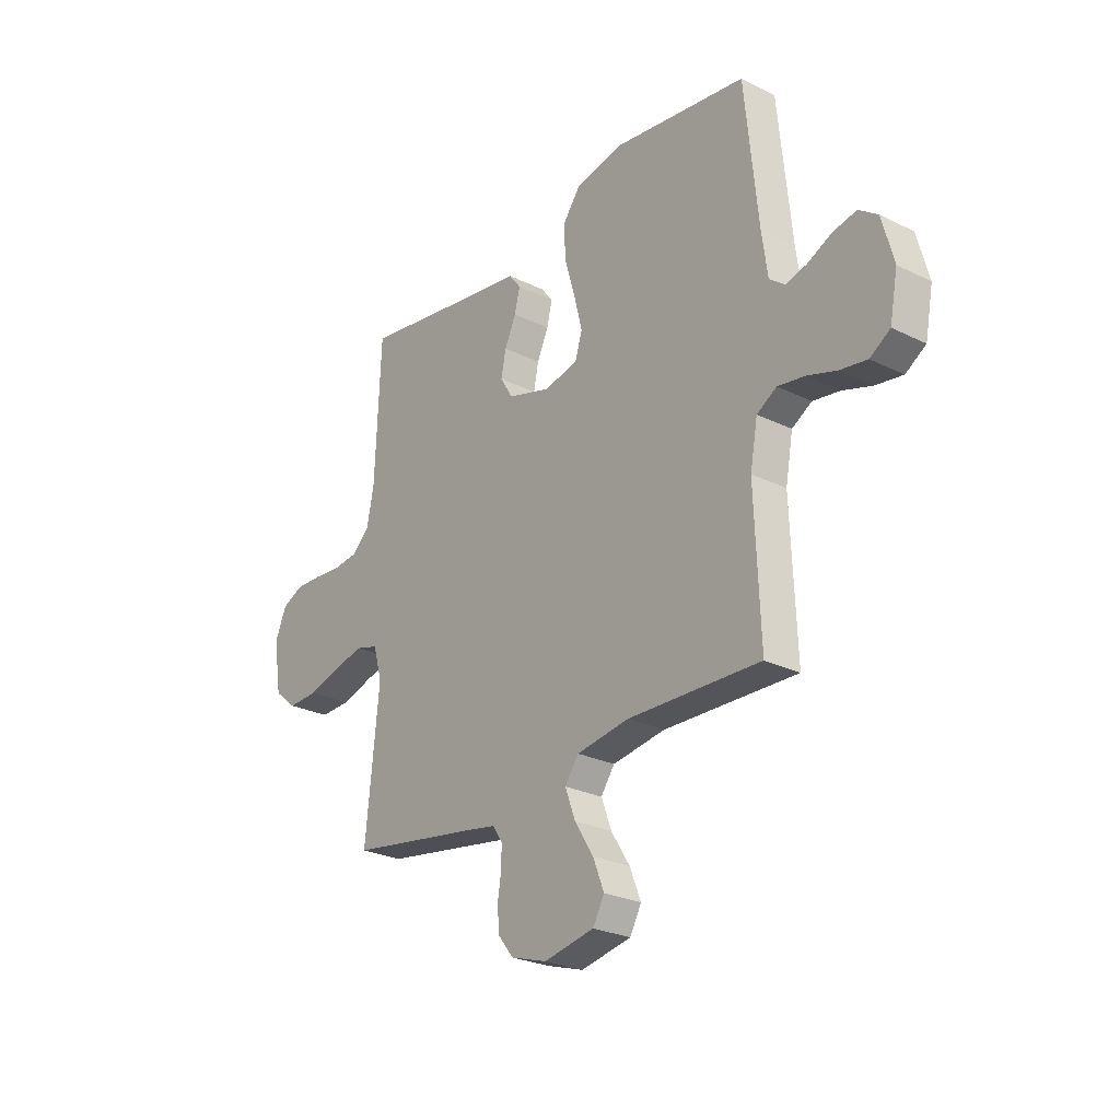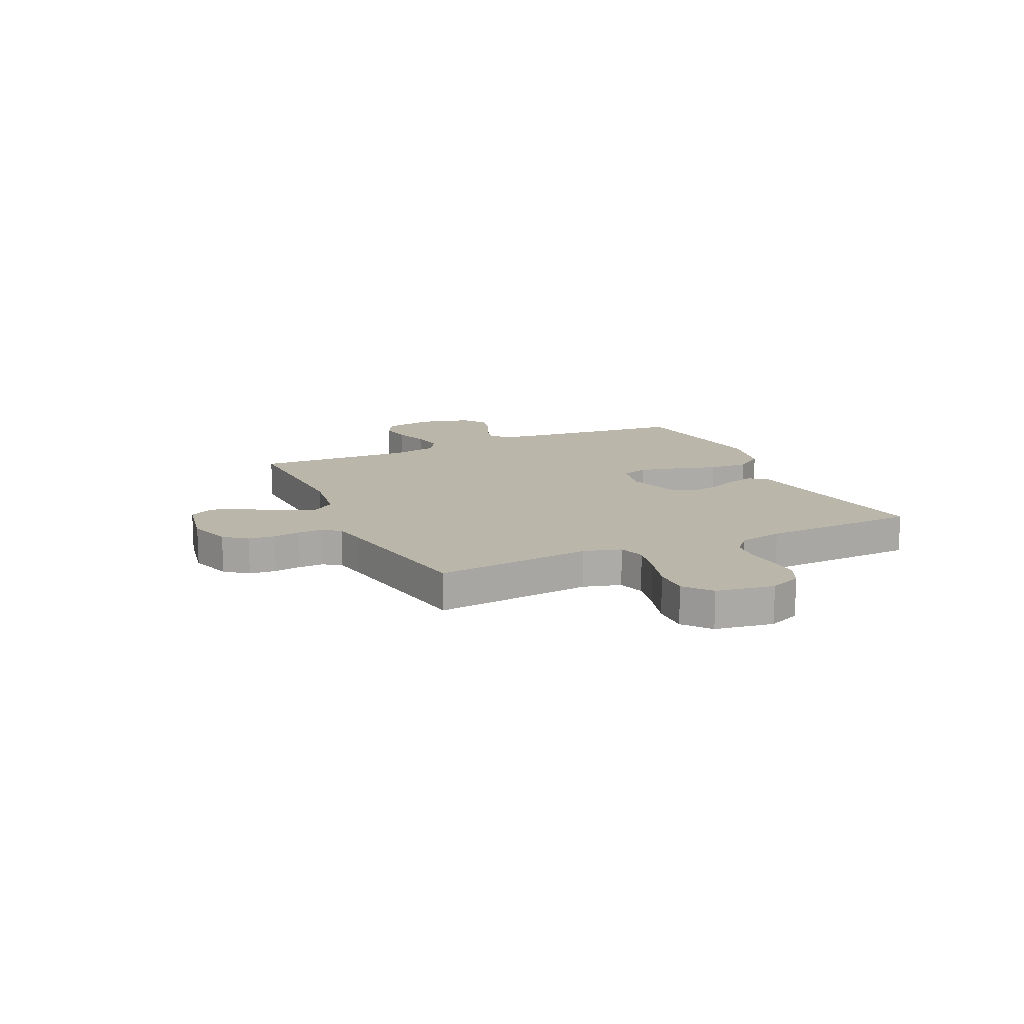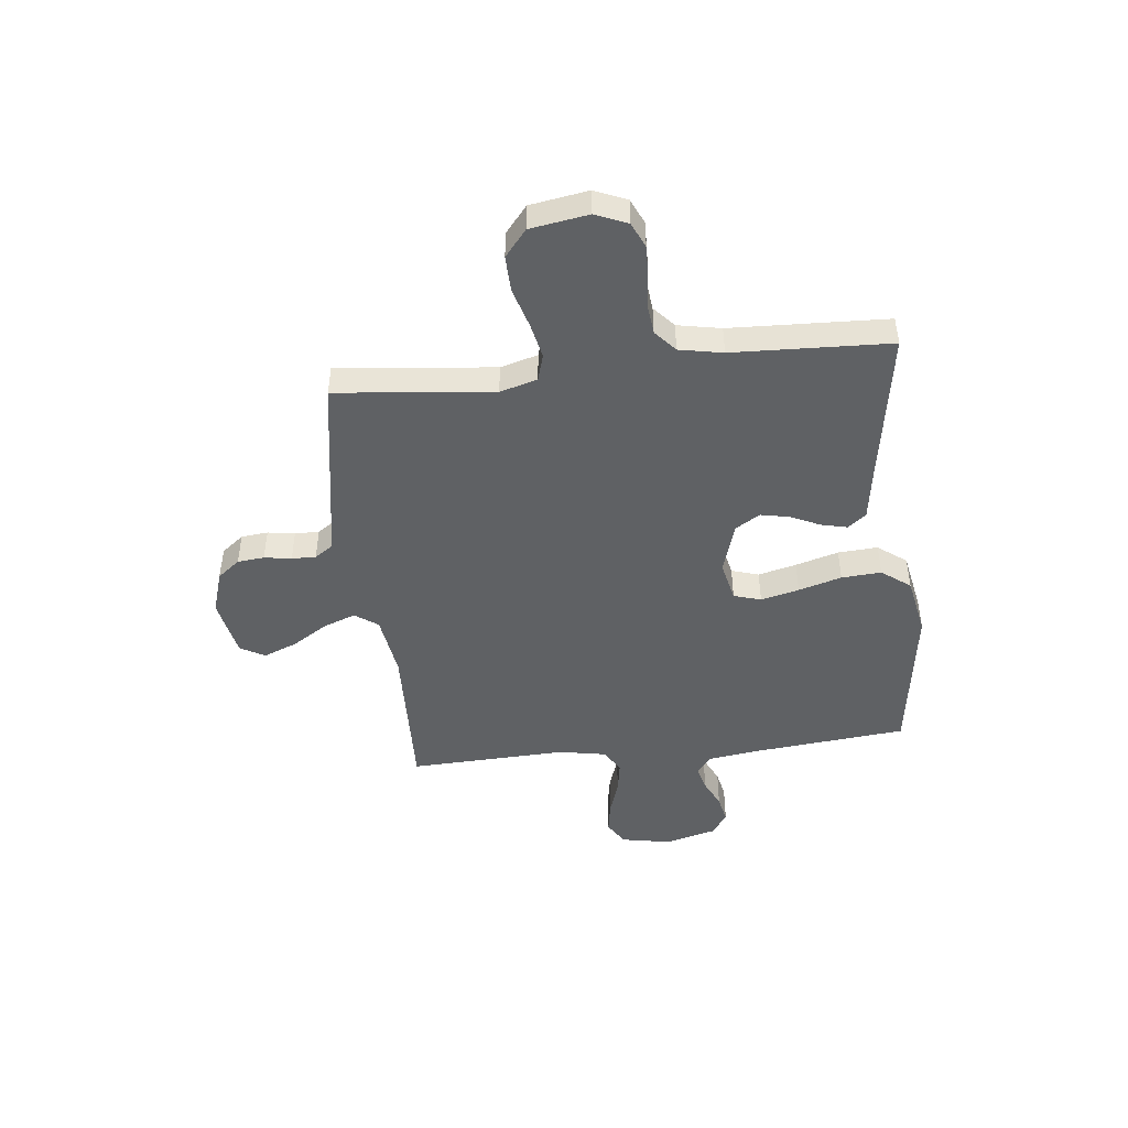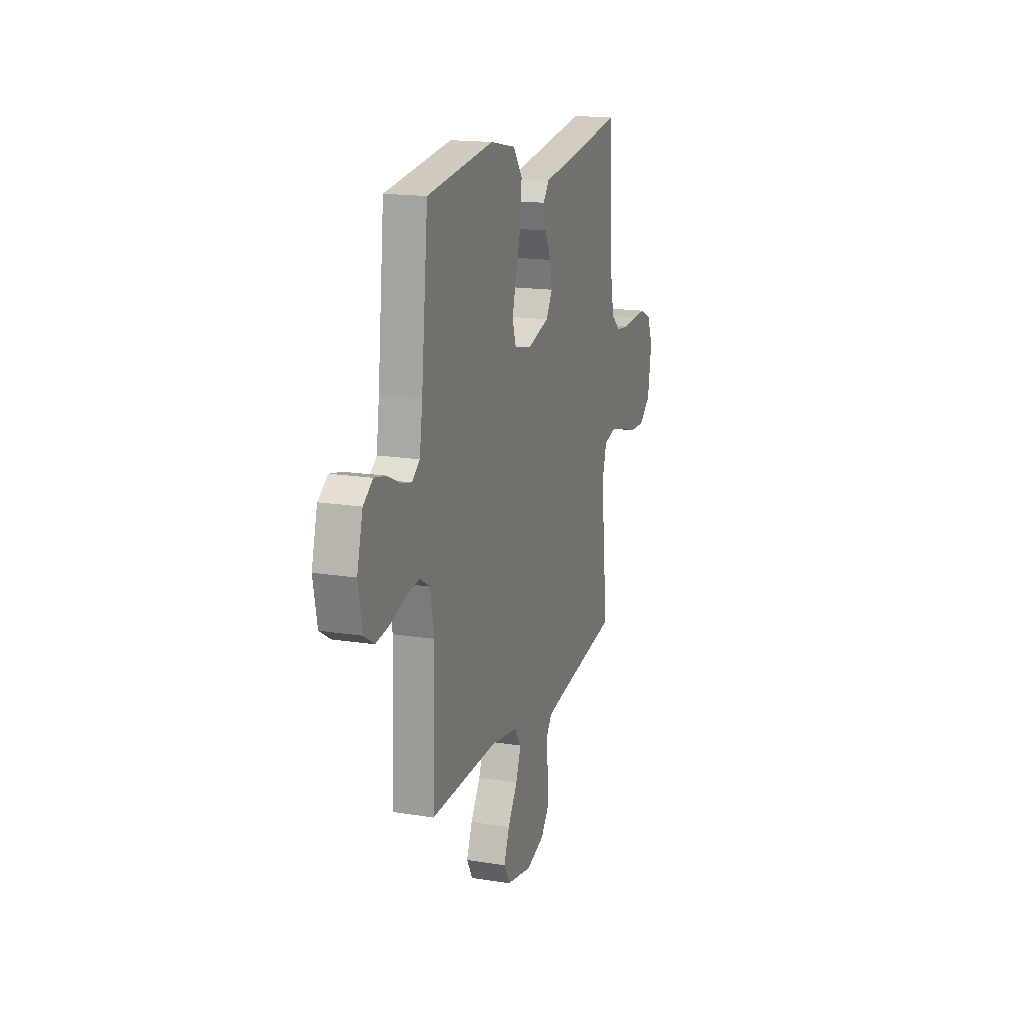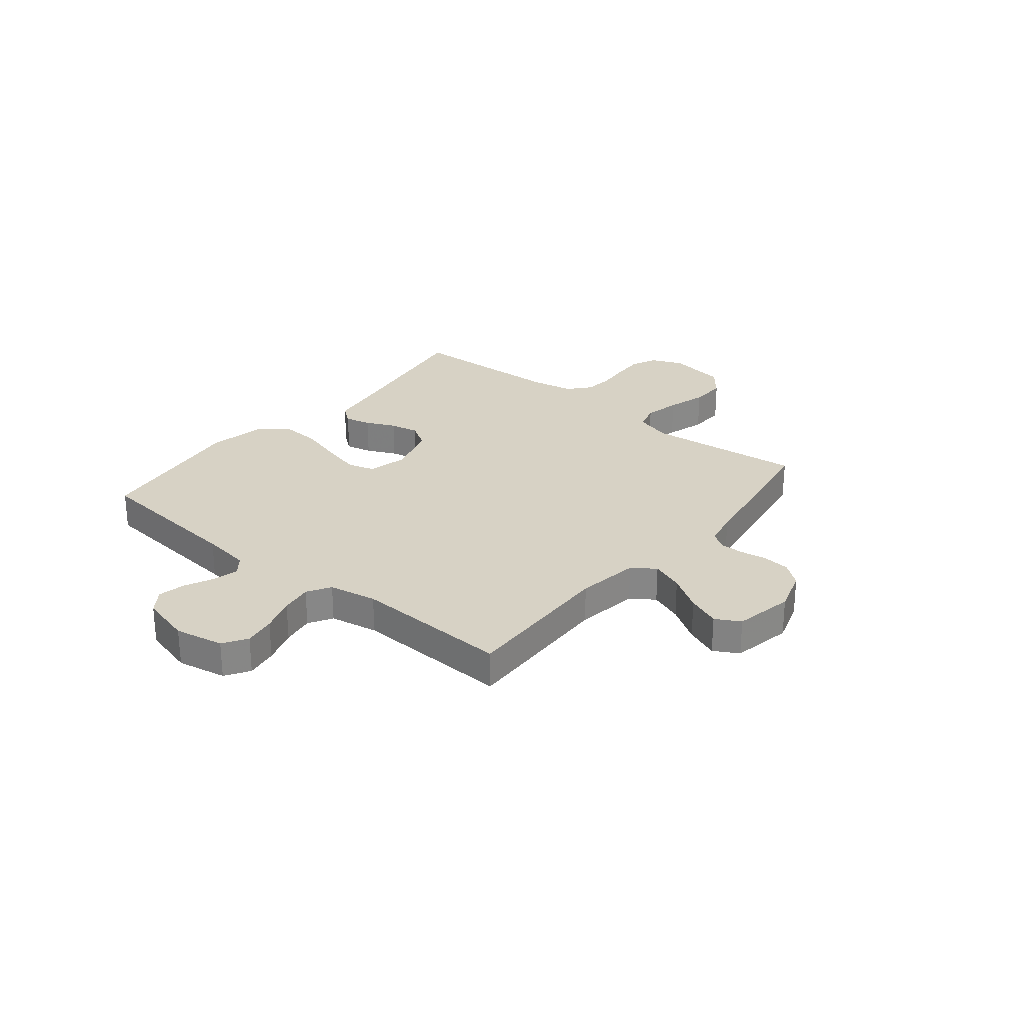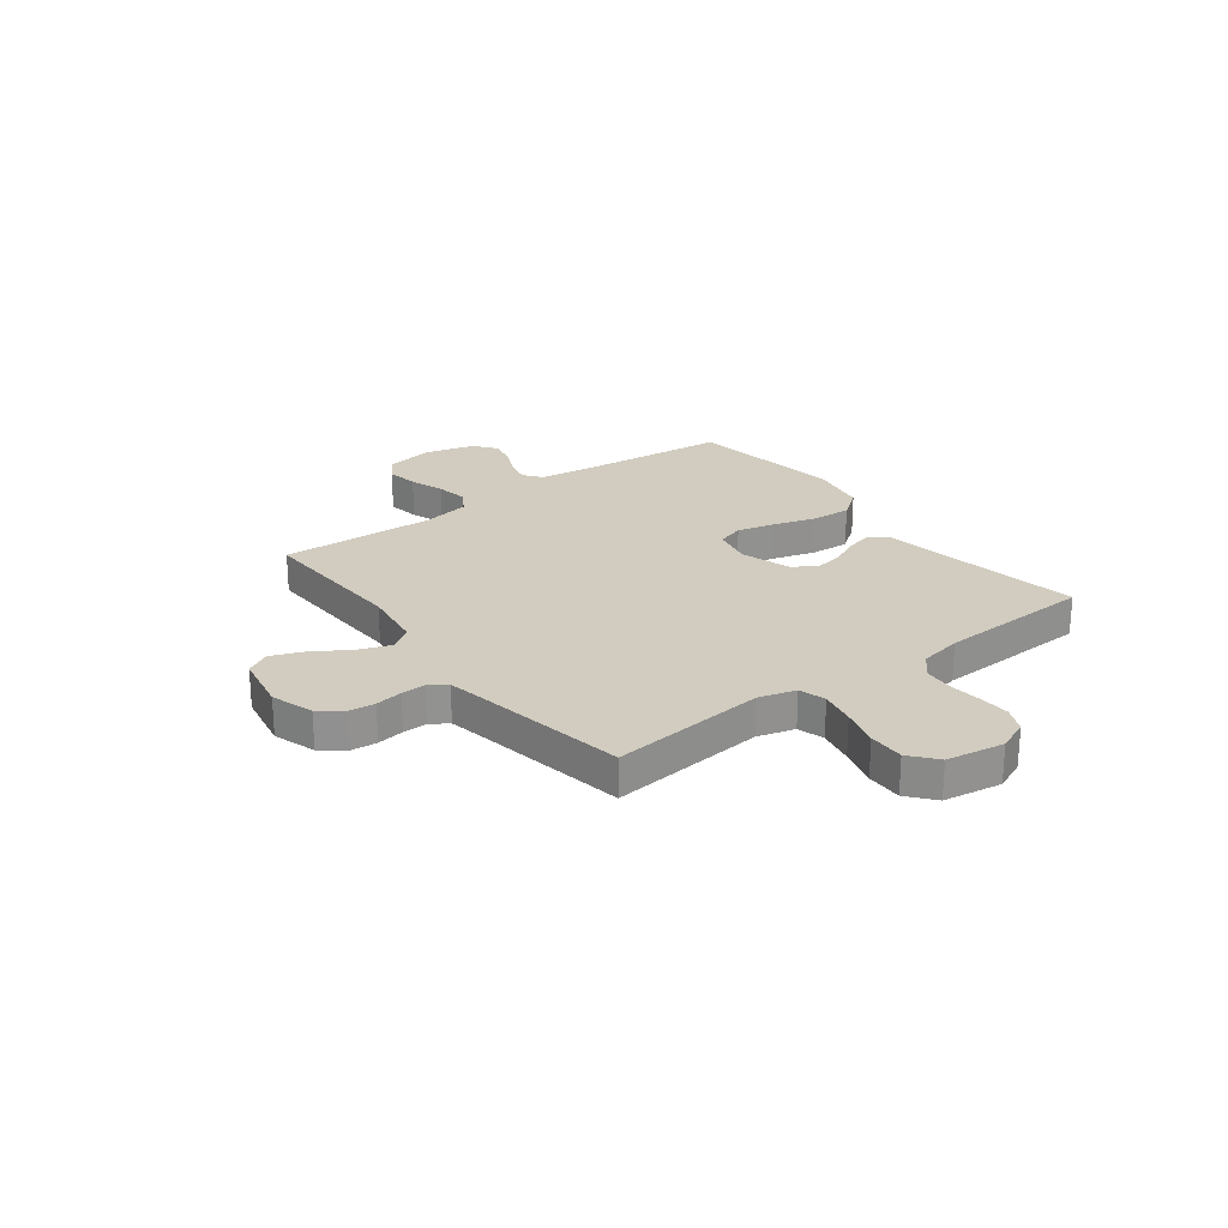
<metadata>
{"format":"obj","ext":"obj","renderer":"f3d","projection":"perspective","resolution":1024,"background":"white","views":[{"elev":-26.1,"azim":52.1,"up":"+Z"},{"elev":14.0,"azim":-114.8,"up":"+Y"},{"elev":-46.6,"azim":-83.7,"up":"+Y"},{"elev":16.6,"azim":108.2,"up":"+Z"},{"elev":27.5,"azim":129.2,"up":"+Y"},{"elev":24.1,"azim":-127.2,"up":"+Y"}]}
</metadata>
<code>
v 0.5 0.07 -0.5
v 0.2 0.07 -0.49
v 0.08 0.07 -0.508
v 0.049 0.07 -0.552
v 0.072 0.07 -0.614
v 0.115 0.07 -0.682
v 0.14 0.07 -0.745
v 0.114 0.07 -0.792
v 0 0.07 -0.814
v -0.082 0.07 -0.788
v -0.116 0.07 -0.745
v -0.121 0.07 -0.694
v -0.113 0.07 -0.642
v -0.112 0.07 -0.596
v -0.135 0.07 -0.562
v -0.2 0.07 -0.55
v -0.5 0.07 -0.5
v -0.469 0.07 -0.2
v -0.489 0.07 -0.129
v -0.54 0.07 -0.114
v -0.609 0.07 -0.129
v -0.684 0.07 -0.151
v -0.753 0.07 -0.153
v -0.804 0.07 -0.111
v -0.822 0.07 0
v -0.796 0.07 0.061
v -0.748 0.07 0.083
v -0.688 0.07 0.081
v -0.625 0.07 0.075
v -0.569 0.07 0.081
v -0.528 0.07 0.117
v -0.512 0.07 0.2
v -0.5 0.07 0.5
v -0.2 0.07 0.452
v -0.105 0.07 0.438
v -0.078 0.07 0.403
v -0.09 0.07 0.353
v -0.116 0.07 0.297
v -0.127 0.07 0.242
v -0.098 0.07 0.195
v 0 0.07 0.165
v 0.077 0.07 0.182
v 0.093 0.07 0.234
v 0.075 0.07 0.307
v 0.051 0.07 0.389
v 0.046 0.07 0.465
v 0.087 0.07 0.52
v 0.2 0.07 0.542
v 0.5 0.07 0.5
v 0.53 0.07 0.2
v 0.543 0.07 0.107
v 0.578 0.07 0.08
v 0.626 0.07 0.092
v 0.681 0.07 0.118
v 0.734 0.07 0.129
v 0.777 0.07 0.098
v 0.803 0.07 0
v 0.785 0.07 -0.094
v 0.739 0.07 -0.123
v 0.678 0.07 -0.113
v 0.611 0.07 -0.091
v 0.55 0.07 -0.081
v 0.505 0.07 -0.108
v 0.488 0.07 -0.2
v 0.5 0 -0.5
v 0.2 0 -0.49
v 0.08 0 -0.508
v 0.049 0 -0.552
v 0.072 0 -0.614
v 0.115 0 -0.682
v 0.14 0 -0.745
v 0.114 0 -0.792
v 0 0 -0.814
v -0.082 0 -0.788
v -0.116 0 -0.745
v -0.121 0 -0.694
v -0.113 0 -0.642
v -0.112 0 -0.596
v -0.135 0 -0.562
v -0.2 0 -0.55
v -0.5 0 -0.5
v -0.469 0 -0.2
v -0.489 0 -0.129
v -0.54 0 -0.114
v -0.609 0 -0.129
v -0.684 0 -0.151
v -0.753 0 -0.153
v -0.804 0 -0.111
v -0.822 0 0
v -0.796 0 0.061
v -0.748 0 0.083
v -0.688 0 0.081
v -0.625 0 0.075
v -0.569 0 0.081
v -0.528 0 0.117
v -0.512 0 0.2
v -0.5 0 0.5
v -0.2 0 0.452
v -0.105 0 0.438
v -0.078 0 0.403
v -0.09 0 0.353
v -0.116 0 0.297
v -0.127 0 0.242
v -0.098 0 0.195
v 0 0 0.165
v 0.077 0 0.182
v 0.093 0 0.234
v 0.075 0 0.307
v 0.051 0 0.389
v 0.046 0 0.465
v 0.087 0 0.52
v 0.2 0 0.542
v 0.5 0 0.5
v 0.53 0 0.2
v 0.543 0 0.107
v 0.578 0 0.08
v 0.626 0 0.092
v 0.681 0 0.118
v 0.734 0 0.129
v 0.777 0 0.098
v 0.803 0 0
v 0.785 0 -0.094
v 0.739 0 -0.123
v 0.678 0 -0.113
v 0.611 0 -0.091
v 0.55 0 -0.081
v 0.505 0 -0.108
v 0.488 0 -0.2
f 59 60 61
f 58 59 61
f 57 58 61
f 56 57 61
f 55 56 61
f 54 55 61
f 53 54 61
f 52 53 61 62
f 51 52 62 63
f 48 49 50
f 47 48 50
f 46 47 50
f 45 46 50
f 44 45 50
f 51 63 64
f 50 51 64
f 44 50 64
f 43 44 64
f 36 37 38
f 35 36 38
f 34 35 38
f 34 38 39
f 33 34 39
f 32 33 39
f 31 32 39 40
f 27 28 29
f 26 27 29
f 25 26 29
f 24 25 29
f 23 24 29
f 22 23 29
f 21 22 29
f 20 21 29 30
f 31 40 41
f 30 31 41
f 20 30 41
f 19 20 41
f 11 12 13
f 10 11 13
f 9 10 13
f 8 9 13
f 7 8 13
f 6 7 13
f 5 6 13
f 4 5 13 14
f 3 4 14 15
f 64 1 2
f 43 64 2
f 42 43 2
f 42 2 3
f 41 42 3
f 19 41 3
f 18 19 3
f 16 17 18 3
f 3 15 16
f 125 124 123
f 125 123 122
f 125 122 121
f 125 121 120
f 125 120 119
f 125 119 118
f 125 118 117
f 126 125 117 116
f 127 126 116 115
f 114 113 112
f 114 112 111
f 114 111 110
f 114 110 109
f 114 109 108
f 128 127 115
f 128 115 114
f 128 114 108
f 128 108 107
f 102 101 100
f 102 100 99
f 102 99 98
f 103 102 98
f 103 98 97
f 103 97 96
f 104 103 96 95
f 93 92 91
f 93 91 90
f 93 90 89
f 93 89 88
f 93 88 87
f 93 87 86
f 93 86 85
f 94 93 85 84
f 105 104 95
f 105 95 94
f 105 94 84
f 105 84 83
f 77 76 75
f 77 75 74
f 77 74 73
f 77 73 72
f 77 72 71
f 77 71 70
f 77 70 69
f 78 77 69 68
f 79 78 68 67
f 66 65 128
f 66 128 107
f 66 107 106
f 67 66 106
f 67 106 105
f 67 105 83
f 67 83 82
f 67 82 81 80
f 80 79 67
f 1 65 66 2
f 2 66 67 3
f 3 67 68 4
f 4 68 69 5
f 5 69 70 6
f 6 70 71 7
f 7 71 72 8
f 8 72 73 9
f 9 73 74 10
f 10 74 75 11
f 11 75 76 12
f 12 76 77 13
f 13 77 78 14
f 14 78 79 15
f 15 79 80 16
f 16 80 81 17
f 17 81 82 18
f 18 82 83 19
f 19 83 84 20
f 20 84 85 21
f 21 85 86 22
f 22 86 87 23
f 23 87 88 24
f 24 88 89 25
f 25 89 90 26
f 26 90 91 27
f 27 91 92 28
f 28 92 93 29
f 29 93 94 30
f 30 94 95 31
f 31 95 96 32
f 32 96 97 33
f 33 97 98 34
f 34 98 99 35
f 35 99 100 36
f 36 100 101 37
f 37 101 102 38
f 38 102 103 39
f 39 103 104 40
f 40 104 105 41
f 41 105 106 42
f 42 106 107 43
f 43 107 108 44
f 44 108 109 45
f 45 109 110 46
f 46 110 111 47
f 47 111 112 48
f 48 112 113 49
f 49 113 114 50
f 50 114 115 51
f 51 115 116 52
f 52 116 117 53
f 53 117 118 54
f 54 118 119 55
f 55 119 120 56
f 56 120 121 57
f 57 121 122 58
f 58 122 123 59
f 59 123 124 60
f 60 124 125 61
f 61 125 126 62
f 62 126 127 63
f 63 127 128 64
f 64 128 65 1

</code>
